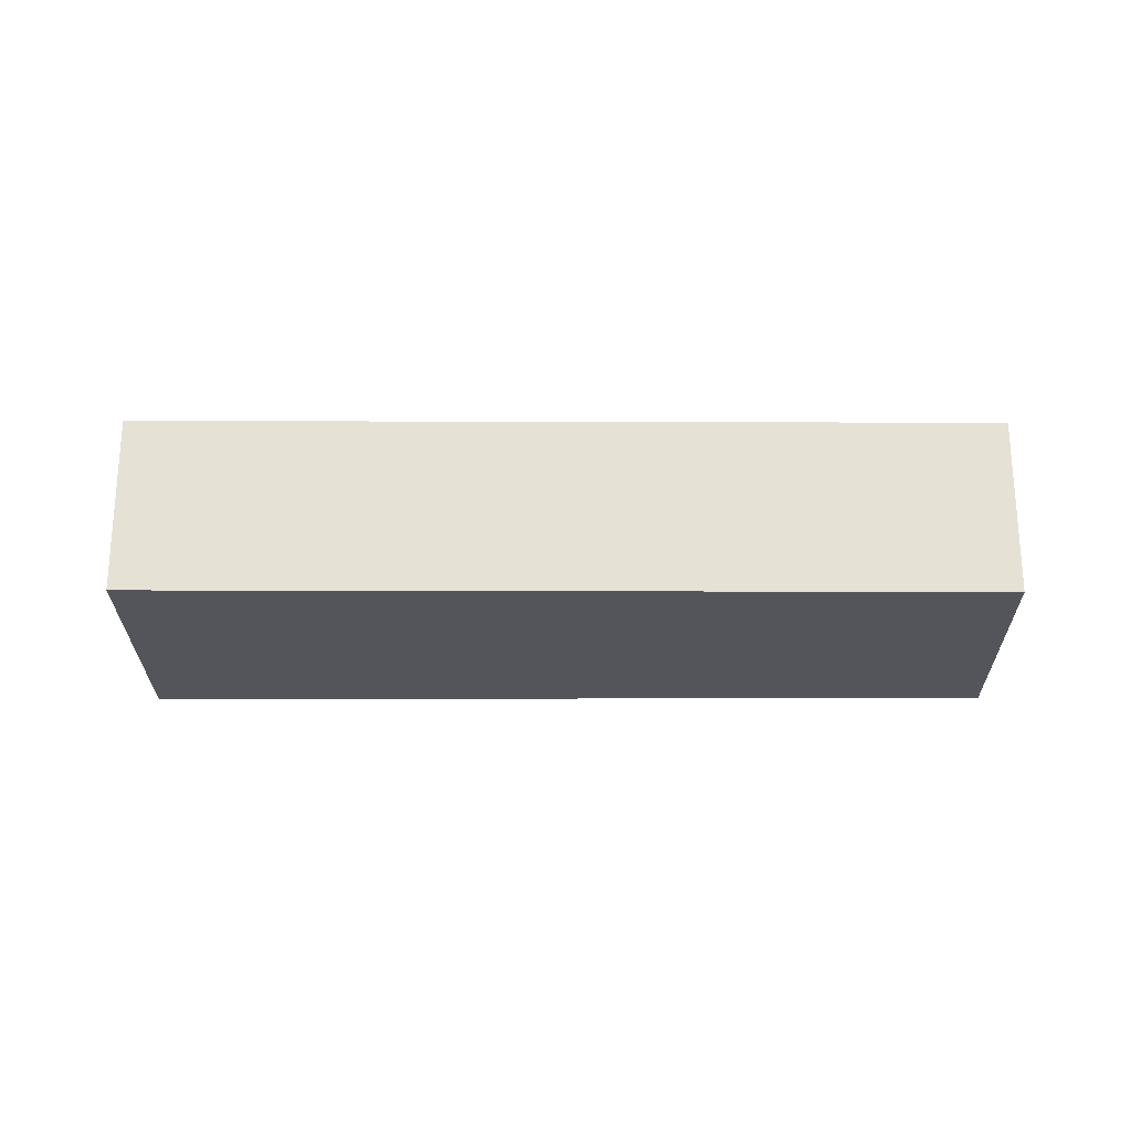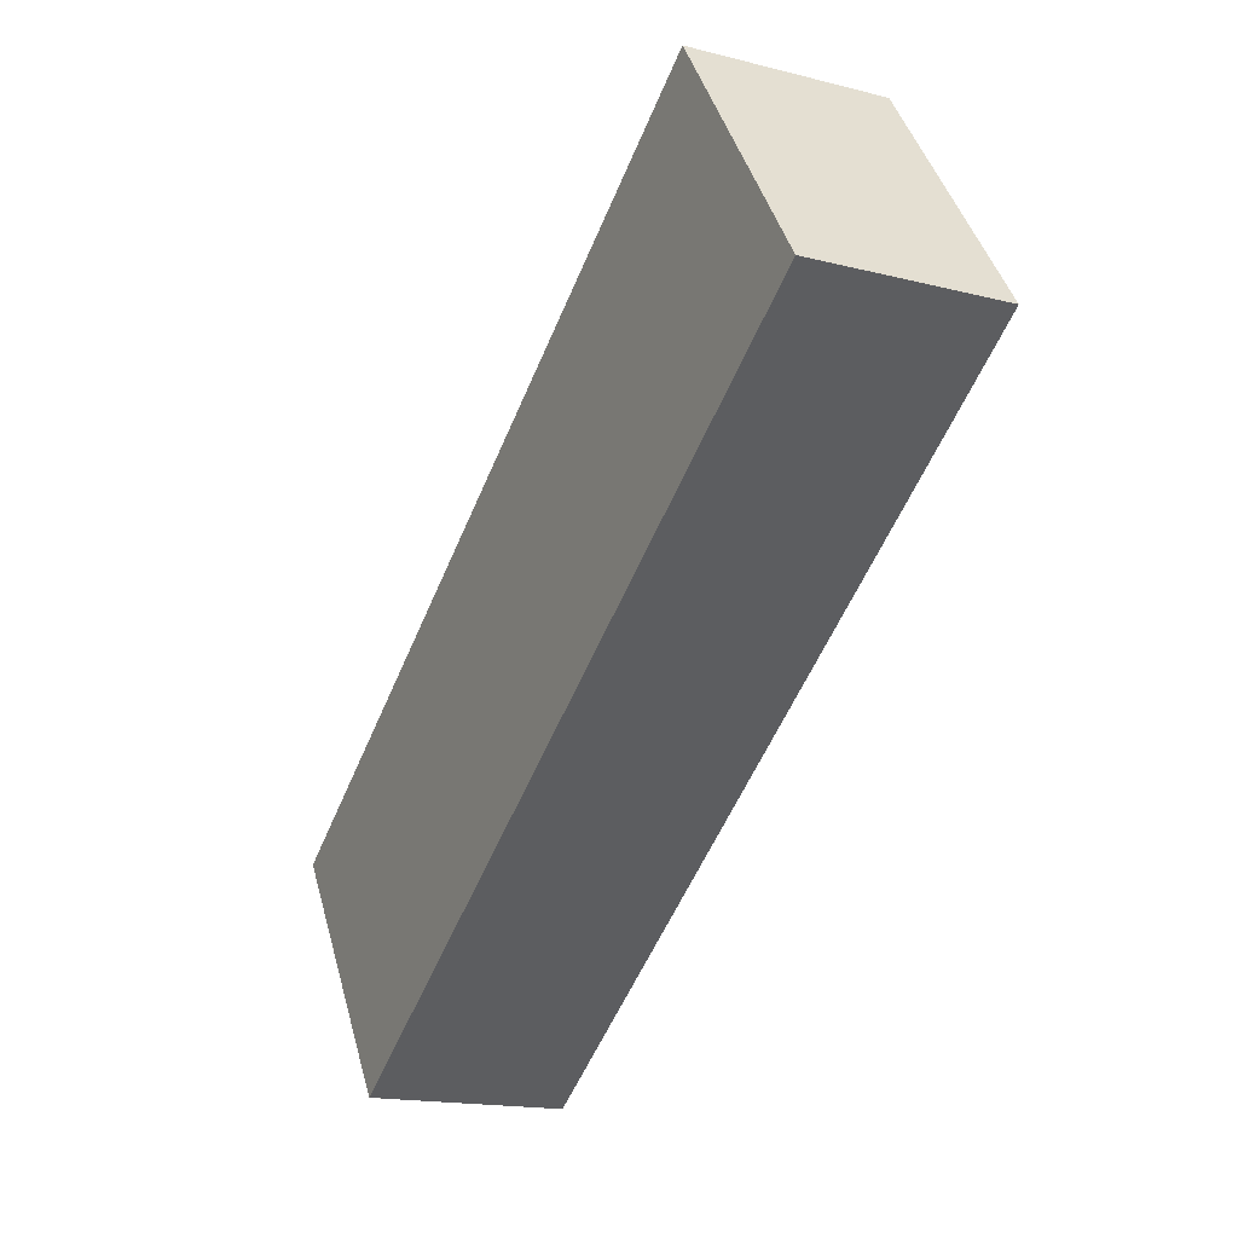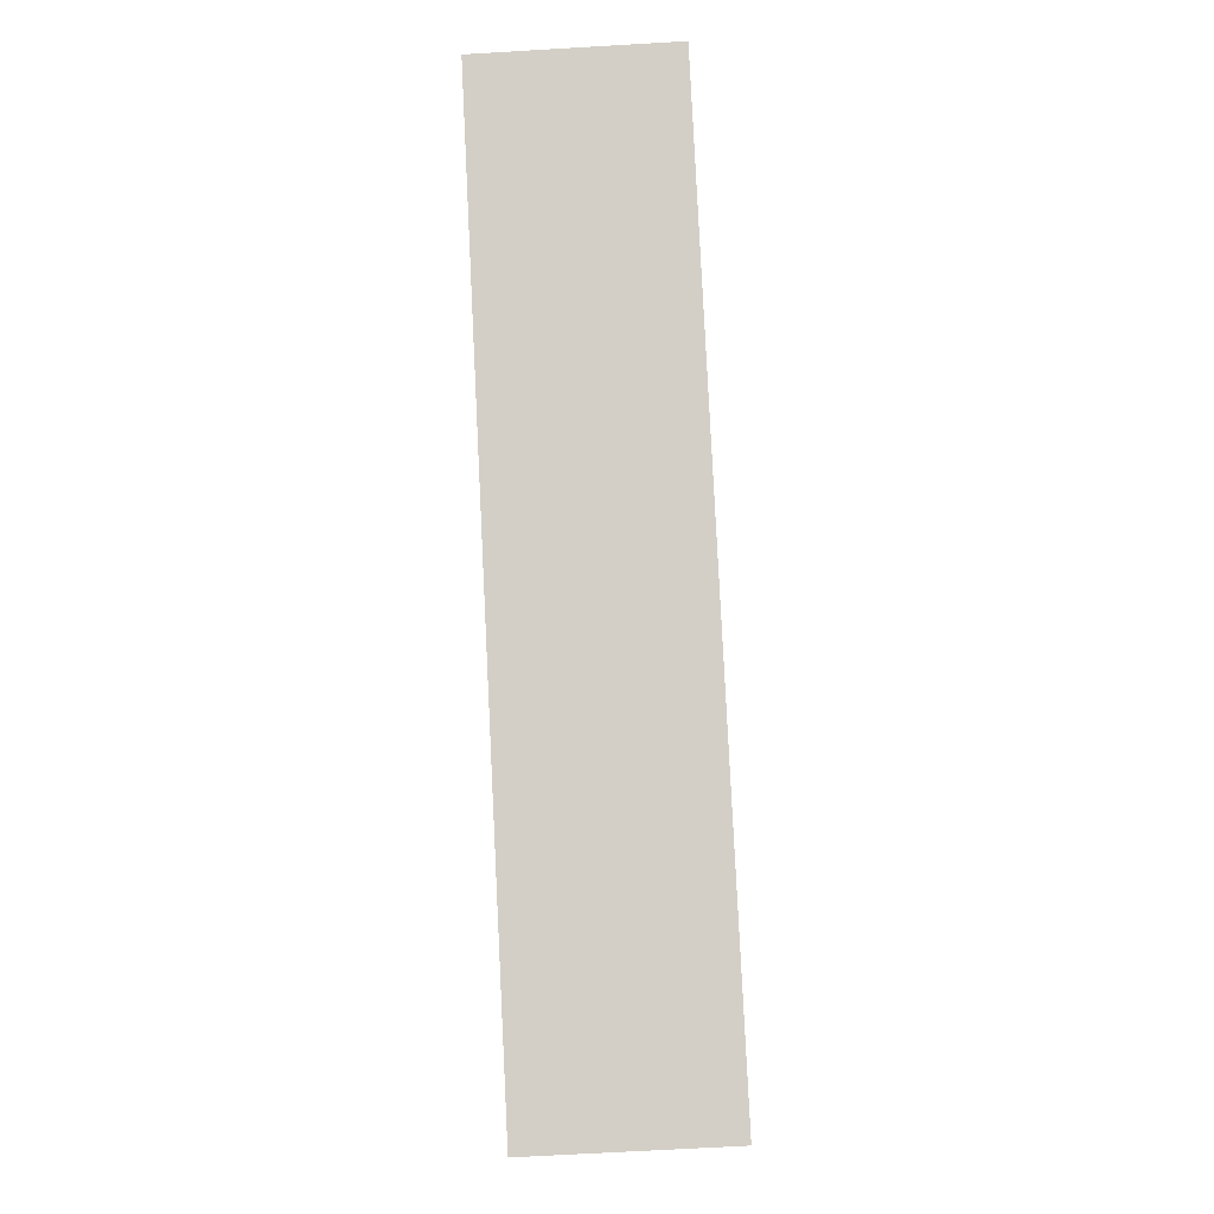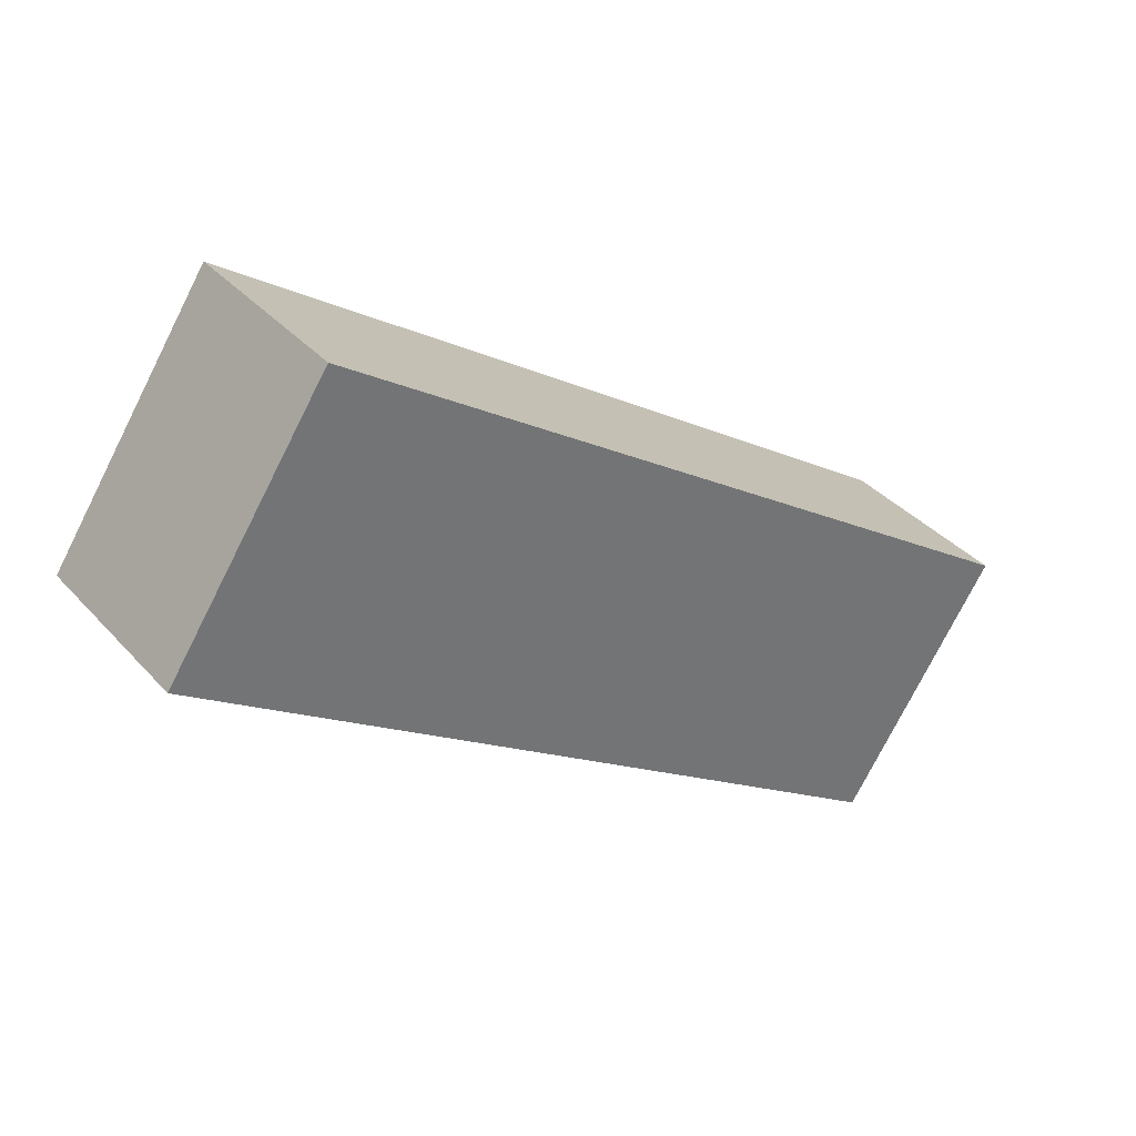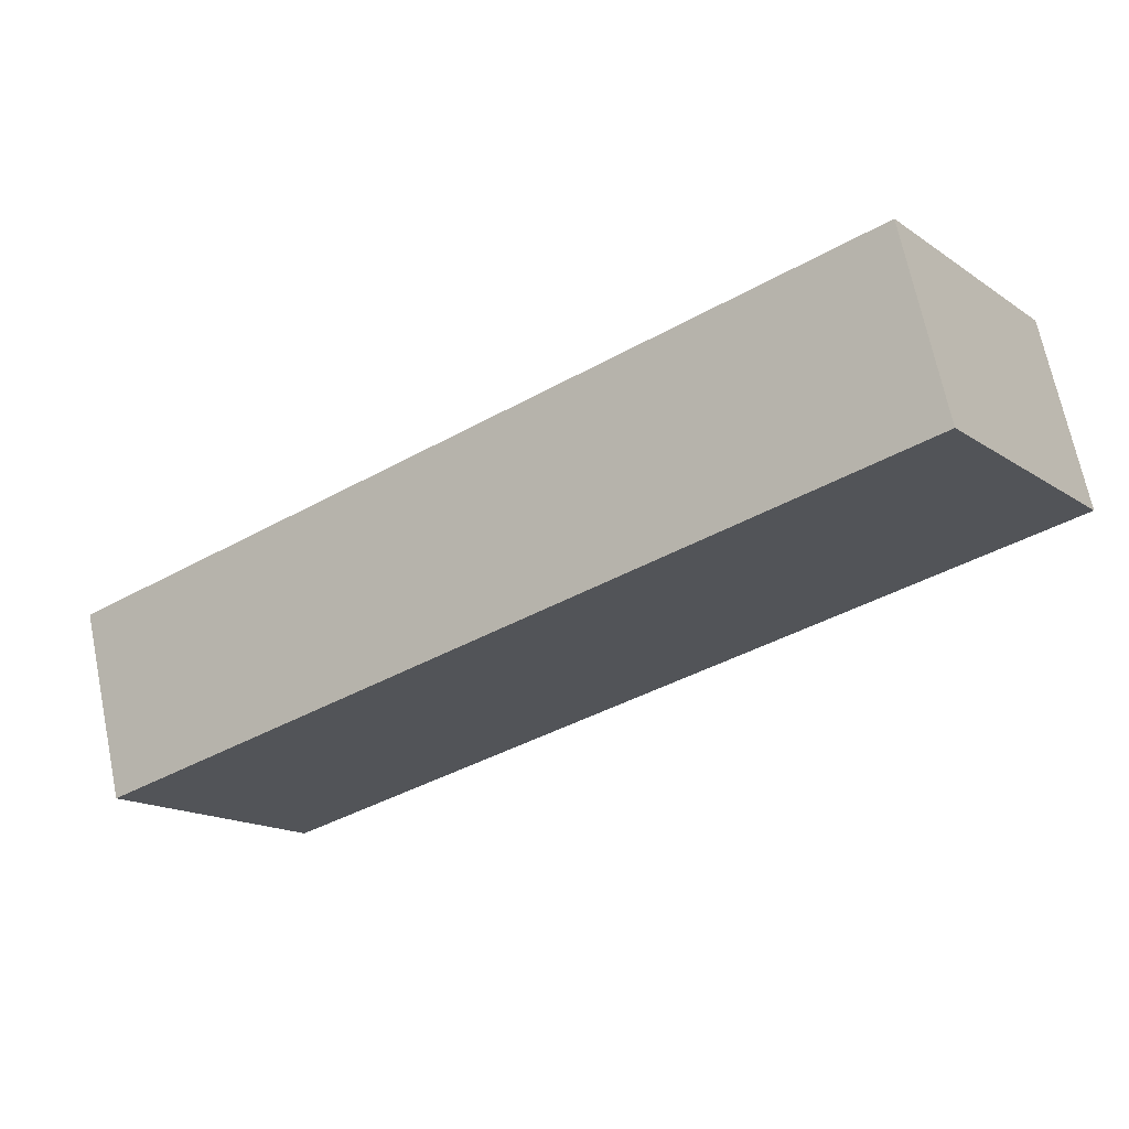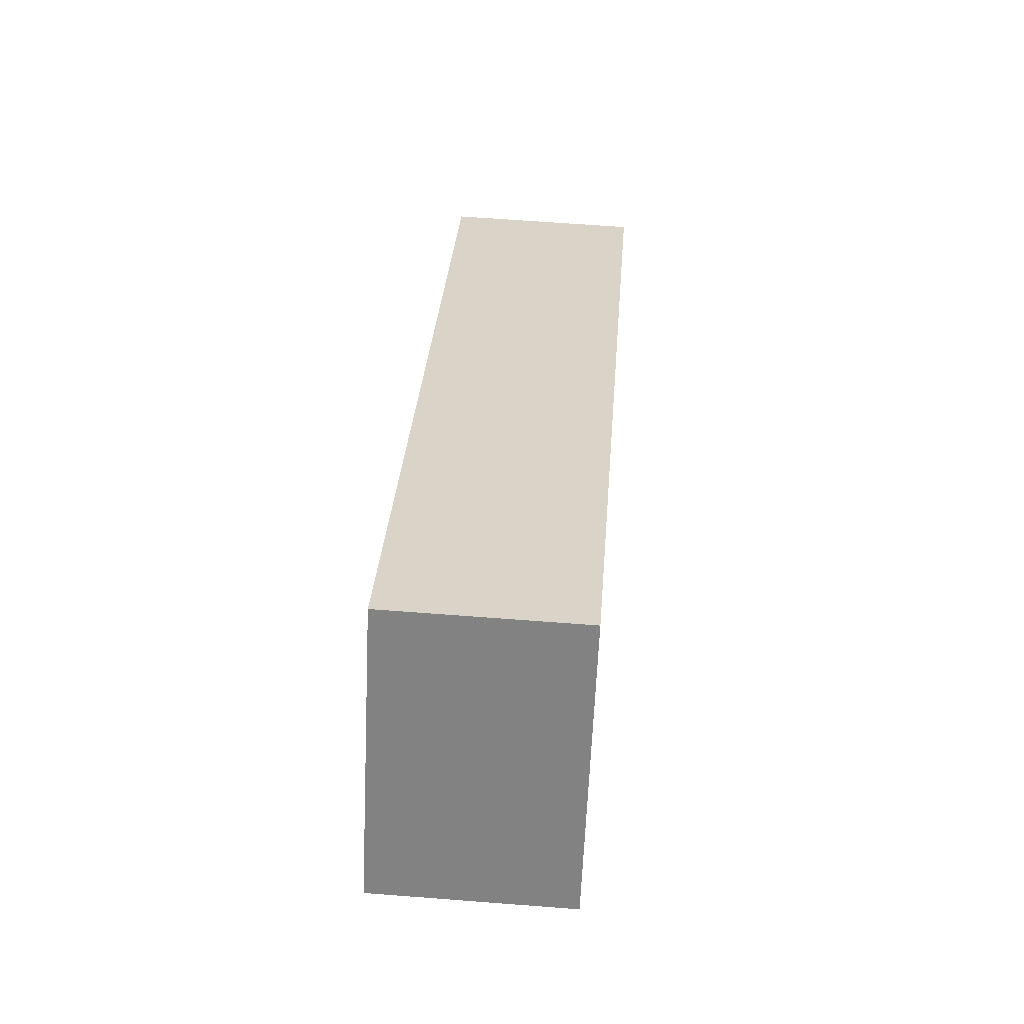
<metadata>
{"format":"obj","ext":"obj","renderer":"f3d","projection":"perspective","resolution":1024,"background":"white","views":[{"elev":-25.0,"azim":34.2,"up":"+Y"},{"elev":-16.7,"azim":-117.3,"up":"+Z"},{"elev":-65.6,"azim":-86.6,"up":"+Z"},{"elev":36.4,"azim":-36.0,"up":"+Z"},{"elev":68.3,"azim":168.4,"up":"+Z"},{"elev":62.6,"azim":-85.5,"up":"+Z"}]}
</metadata>
<code>
v  0 2.205 1.35e-16
v  10.54 2.205 -3.131
v  8.711 2.205 -5.887
v  1.885 2.205 2.814
v  10.54 1.917e-16 -3.131
v  8.711 3.605e-16 -5.887
v  0 0 0
v  1.885 -1.723e-16 2.814
g defaultobject
f 1 2 3
f 2 1 4
f 5 3 2
f 3 5 6
f 6 1 3
f 1 6 7
f 7 4 1
f 4 7 8
f 8 2 4
f 2 8 5
f 5 7 6
f 7 5 8

</code>
